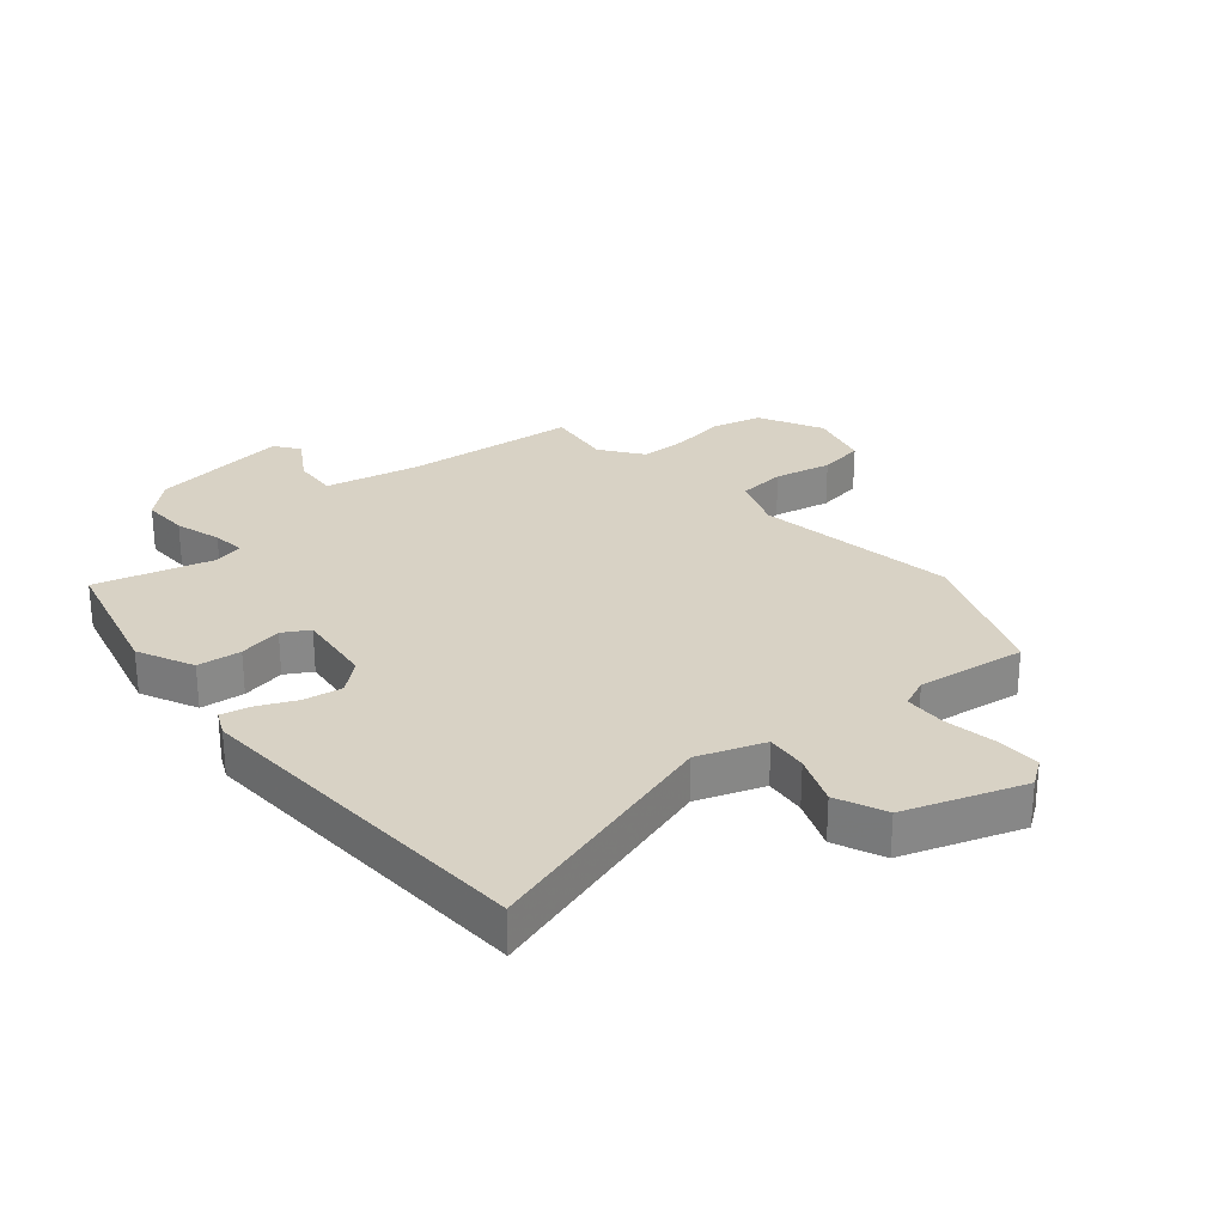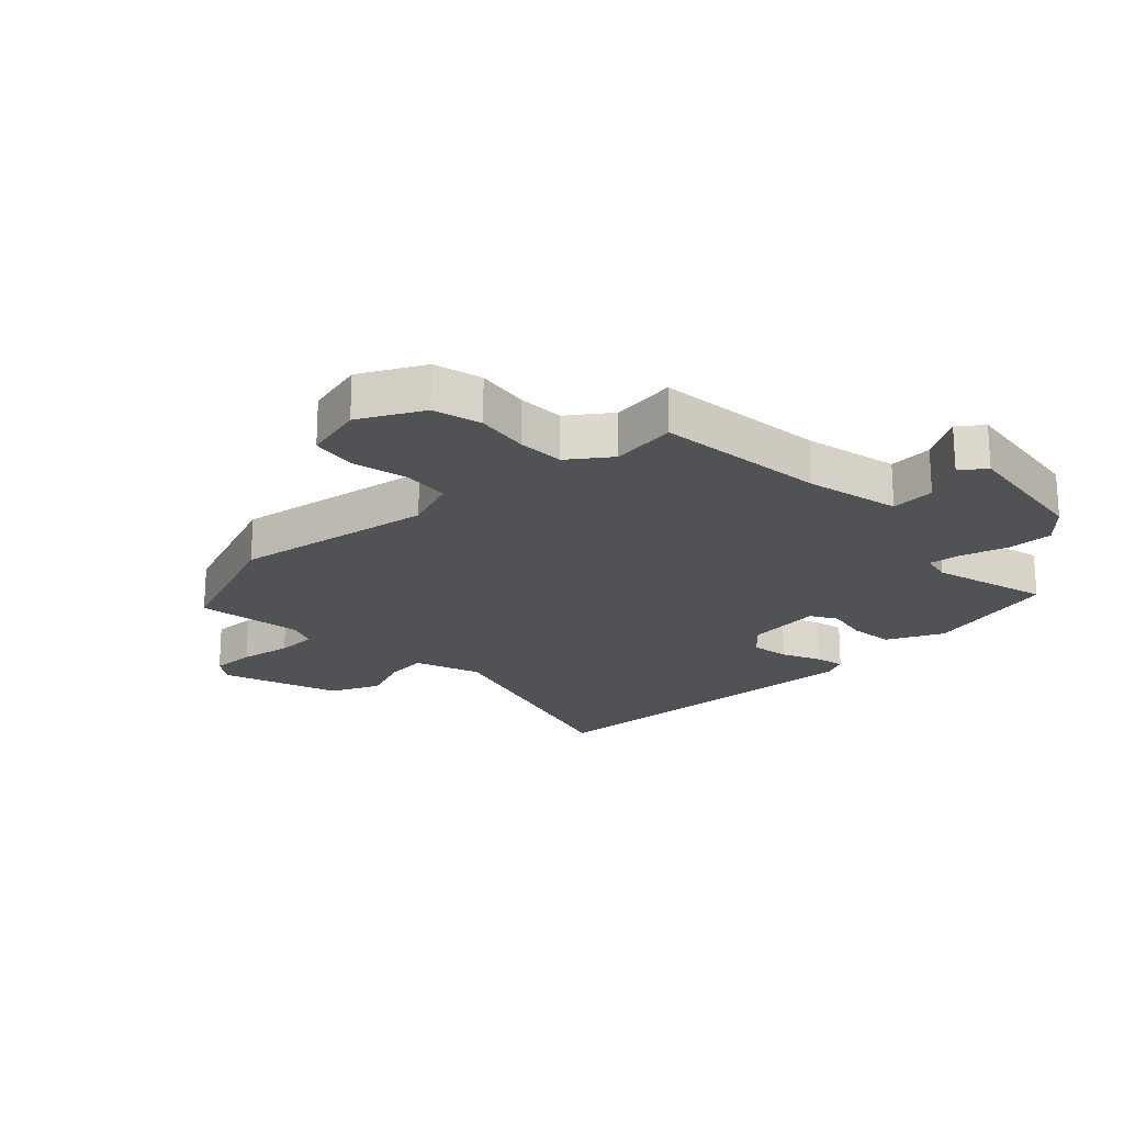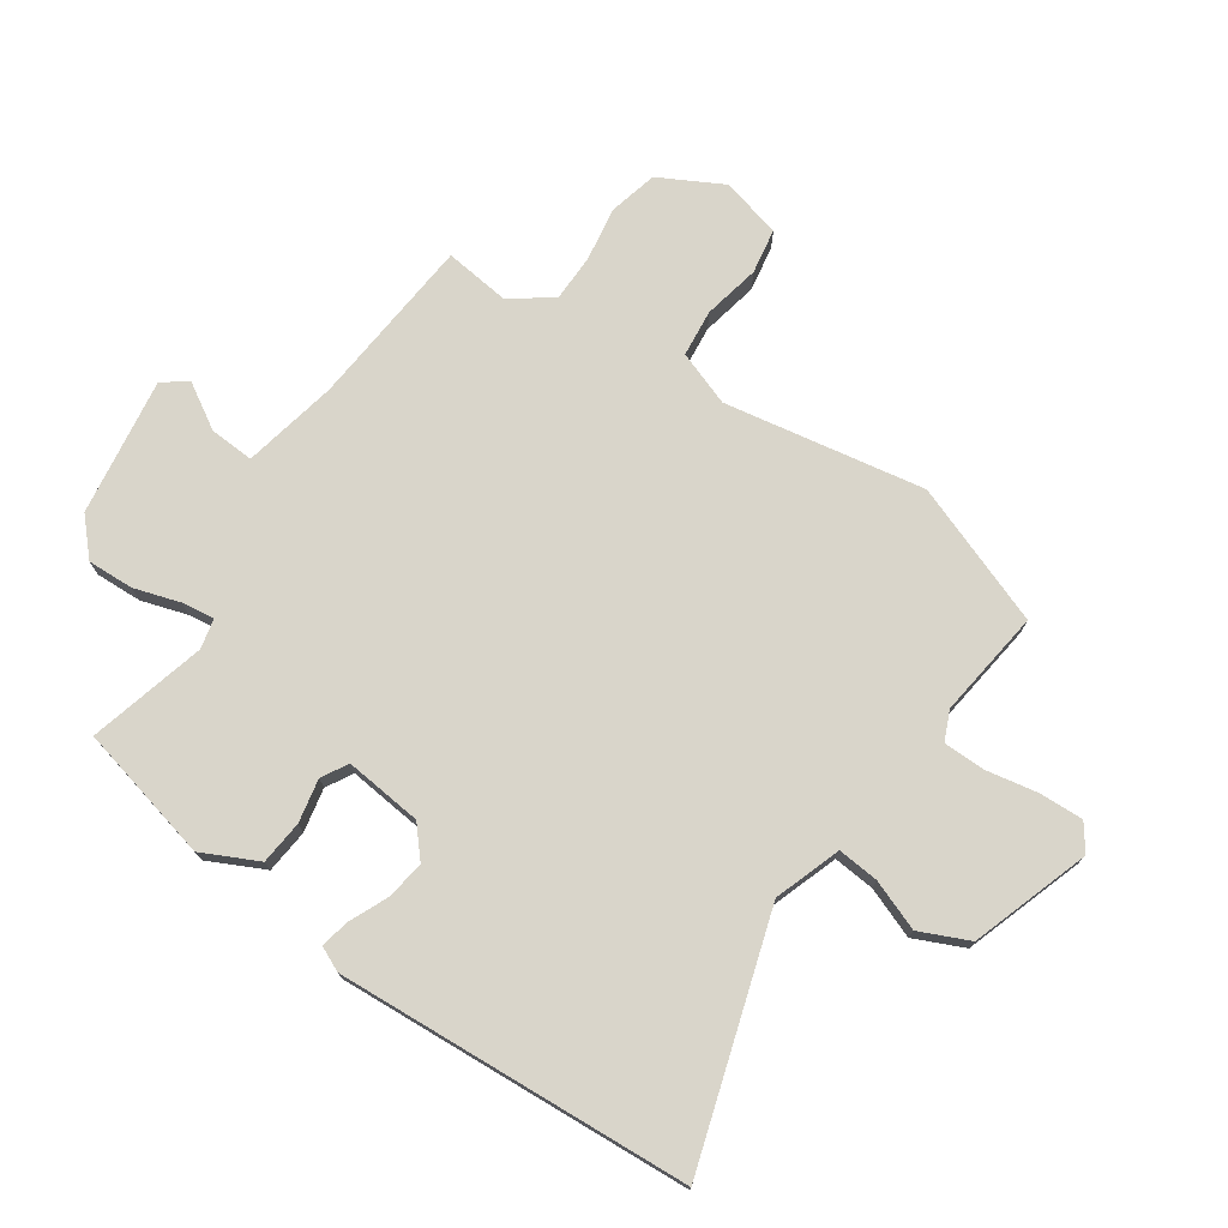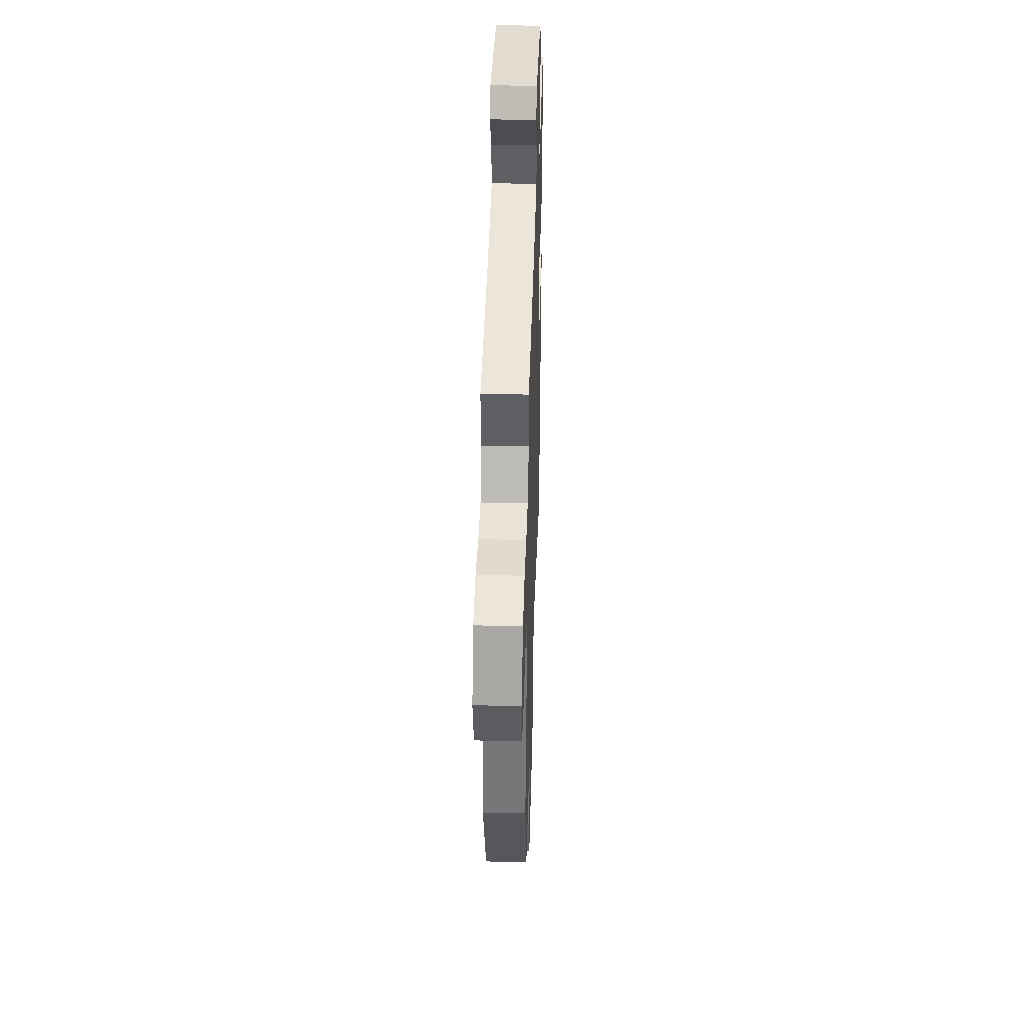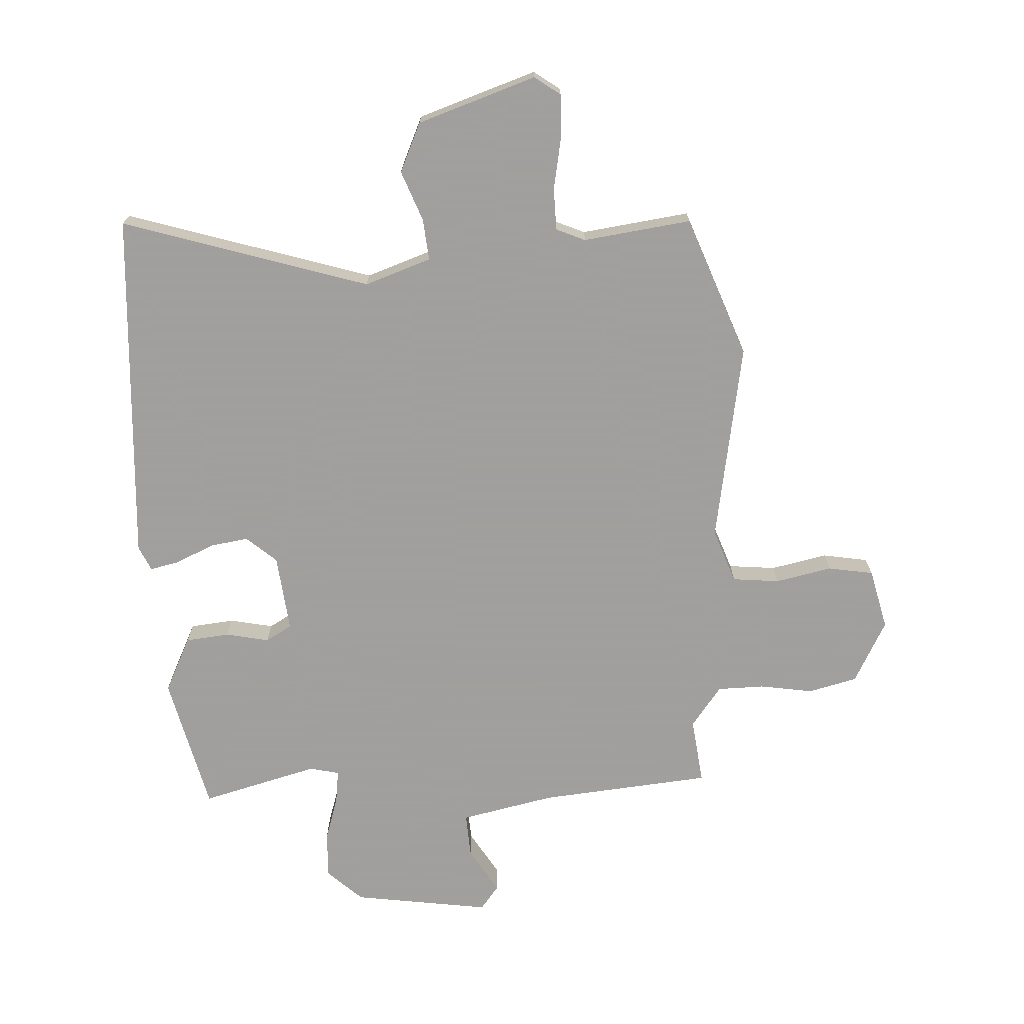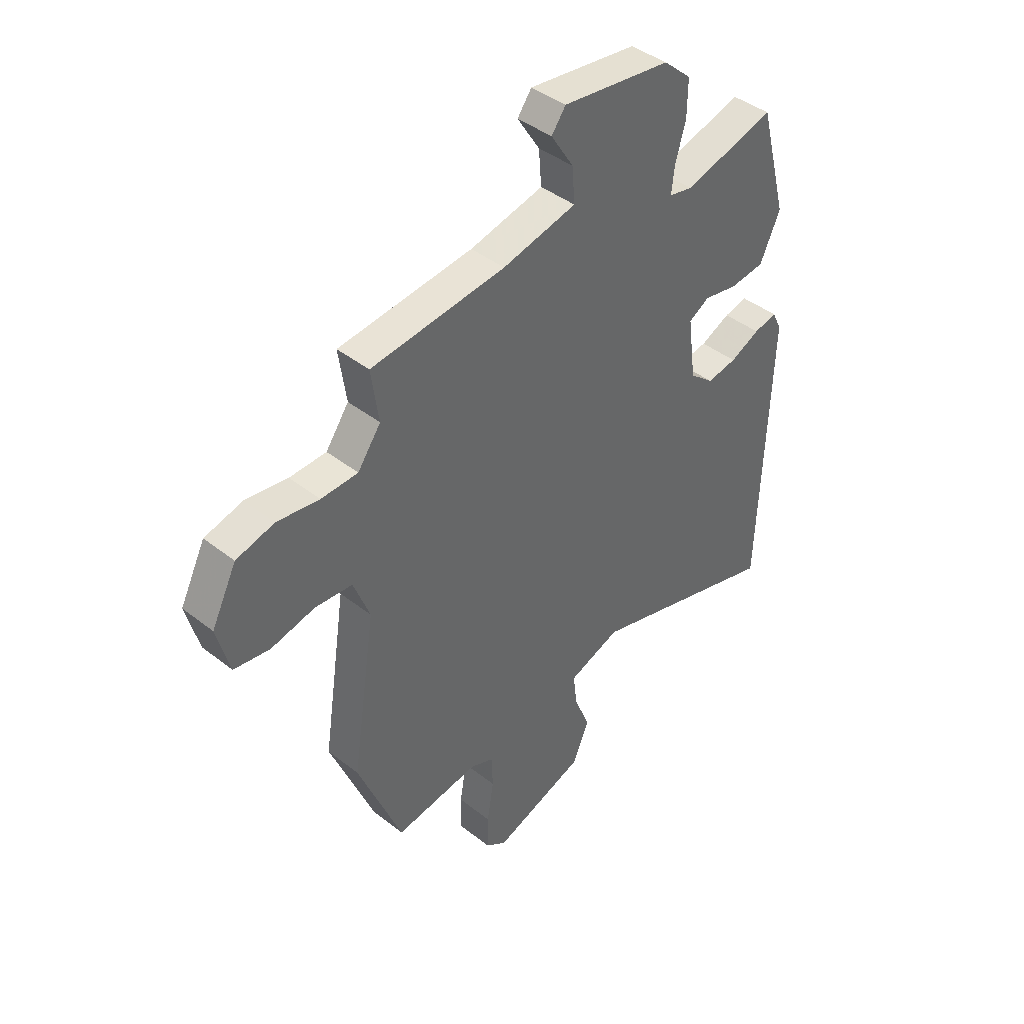
<metadata>
{"format":"obj","ext":"obj","renderer":"f3d","projection":"perspective","resolution":1024,"background":"white","views":[{"elev":27.7,"azim":138.9,"up":"+Y"},{"elev":-20.9,"azim":-47.1,"up":"+Y"},{"elev":74.5,"azim":122.9,"up":"+Y"},{"elev":41.1,"azim":-88.2,"up":"+Z"},{"elev":-71.5,"azim":-178.4,"up":"+Y"},{"elev":41.8,"azim":-46.5,"up":"+Z"}]}
</metadata>
<code>
v 0.495 0.07 -0.575
v 0.081 0.07 -0.457
v -0.029 0.07 -0.498
v -0.021 0.07 -0.567
v 0.013 0.07 -0.65
v -0.022 0.07 -0.733
v -0.218 0.07 -0.804
v -0.262 0.07 -0.774
v -0.261 0.07 -0.7
v -0.247 0.07 -0.613
v -0.25 0.07 -0.544
v -0.299 0.07 -0.524
v -0.479 0.07 -0.552
v -0.573 0.07 -0.319
v -0.523 0.07 0.016
v -0.558 0.07 0.106
v -0.637 0.07 0.112
v -0.731 0.07 0.09
v -0.807 0.07 0.101
v -0.834 0.07 0.202
v -0.781 0.07 0.308
v -0.7 0.07 0.33
v -0.61 0.07 0.318
v -0.532 0.07 0.321
v -0.483 0.07 0.39
v -0.499 0.07 0.5
v -0.213 0.07 0.533
v -0.056 0.07 0.57
v -0.062 0.07 0.644
v -0.11 0.07 0.719
v -0.08 0.07 0.76
v 0.15 0.07 0.732
v 0.209 0.07 0.68
v 0.208 0.07 0.603
v 0.186 0.07 0.526
v 0.18 0.07 0.471
v 0.23 0.07 0.461
v 0.424 0.07 0.517
v 0.484 0.07 0.291
v 0.441 0.07 0.197
v 0.368 0.07 0.188
v 0.295 0.07 0.201
v 0.252 0.07 0.175
v 0.269 0.07 0.046
v 0.32 0.07 0.004
v 0.384 0.07 0.015
v 0.447 0.07 0.045
v 0.496 0.07 0.057
v 0.516 0.07 0.016
v 0.495 0 -0.575
v 0.081 0 -0.457
v -0.029 0 -0.498
v -0.021 0 -0.567
v 0.013 0 -0.65
v -0.022 0 -0.733
v -0.218 0 -0.804
v -0.262 0 -0.774
v -0.261 0 -0.7
v -0.247 0 -0.613
v -0.25 0 -0.544
v -0.299 0 -0.524
v -0.479 0 -0.552
v -0.573 0 -0.319
v -0.523 0 0.016
v -0.558 0 0.106
v -0.637 0 0.112
v -0.731 0 0.09
v -0.807 0 0.101
v -0.834 0 0.202
v -0.781 0 0.308
v -0.7 0 0.33
v -0.61 0 0.318
v -0.532 0 0.321
v -0.483 0 0.39
v -0.499 0 0.5
v -0.213 0 0.533
v -0.056 0 0.57
v -0.062 0 0.644
v -0.11 0 0.719
v -0.08 0 0.76
v 0.15 0 0.732
v 0.209 0 0.68
v 0.208 0 0.603
v 0.186 0 0.526
v 0.18 0 0.471
v 0.23 0 0.461
v 0.424 0 0.517
v 0.484 0 0.291
v 0.441 0 0.197
v 0.368 0 0.188
v 0.295 0 0.201
v 0.252 0 0.175
v 0.269 0 0.046
v 0.32 0 0.004
v 0.384 0 0.015
v 0.447 0 0.045
v 0.496 0 0.057
v 0.516 0 0.016
f 46 47 48 49
f 45 46 49 1
f 44 45 1 2
f 43 44 2 3
f 39 40 41 42
f 37 38 39 42
f 36 37 42 43
f 32 33 34 35
f 32 35 36
f 29 30 31 32
f 28 29 32 36
f 27 28 36 43
f 25 26 27 43
f 20 21 22 23
f 20 23 24
f 17 18 19 20
f 16 17 20 24
f 15 16 24 25
f 12 13 14 15
f 11 12 15 25
f 7 8 9 10
f 7 10 11
f 4 5 6 7
f 3 4 7 11
f 3 11 25 43
f 98 97 96 95
f 50 98 95 94
f 51 50 94 93
f 52 51 93 92
f 91 90 89 88
f 91 88 87 86
f 92 91 86 85
f 84 83 82 81
f 85 84 81
f 81 80 79 78
f 85 81 78 77
f 92 85 77 76
f 92 76 75 74
f 72 71 70 69
f 73 72 69
f 69 68 67 66
f 73 69 66 65
f 74 73 65 64
f 64 63 62 61
f 74 64 61 60
f 59 58 57 56
f 60 59 56
f 56 55 54 53
f 60 56 53 52
f 92 74 60 52
f 1 50 51 2
f 2 51 52 3
f 3 52 53 4
f 4 53 54 5
f 5 54 55 6
f 6 55 56 7
f 7 56 57 8
f 8 57 58 9
f 9 58 59 10
f 10 59 60 11
f 11 60 61 12
f 12 61 62 13
f 13 62 63 14
f 14 63 64 15
f 15 64 65 16
f 16 65 66 17
f 17 66 67 18
f 18 67 68 19
f 19 68 69 20
f 20 69 70 21
f 21 70 71 22
f 22 71 72 23
f 23 72 73 24
f 24 73 74 25
f 25 74 75 26
f 26 75 76 27
f 27 76 77 28
f 28 77 78 29
f 29 78 79 30
f 30 79 80 31
f 31 80 81 32
f 32 81 82 33
f 33 82 83 34
f 34 83 84 35
f 35 84 85 36
f 36 85 86 37
f 37 86 87 38
f 38 87 88 39
f 39 88 89 40
f 40 89 90 41
f 41 90 91 42
f 42 91 92 43
f 43 92 93 44
f 44 93 94 45
f 45 94 95 46
f 46 95 96 47
f 47 96 97 48
f 48 97 98 49
f 49 98 50 1

</code>
